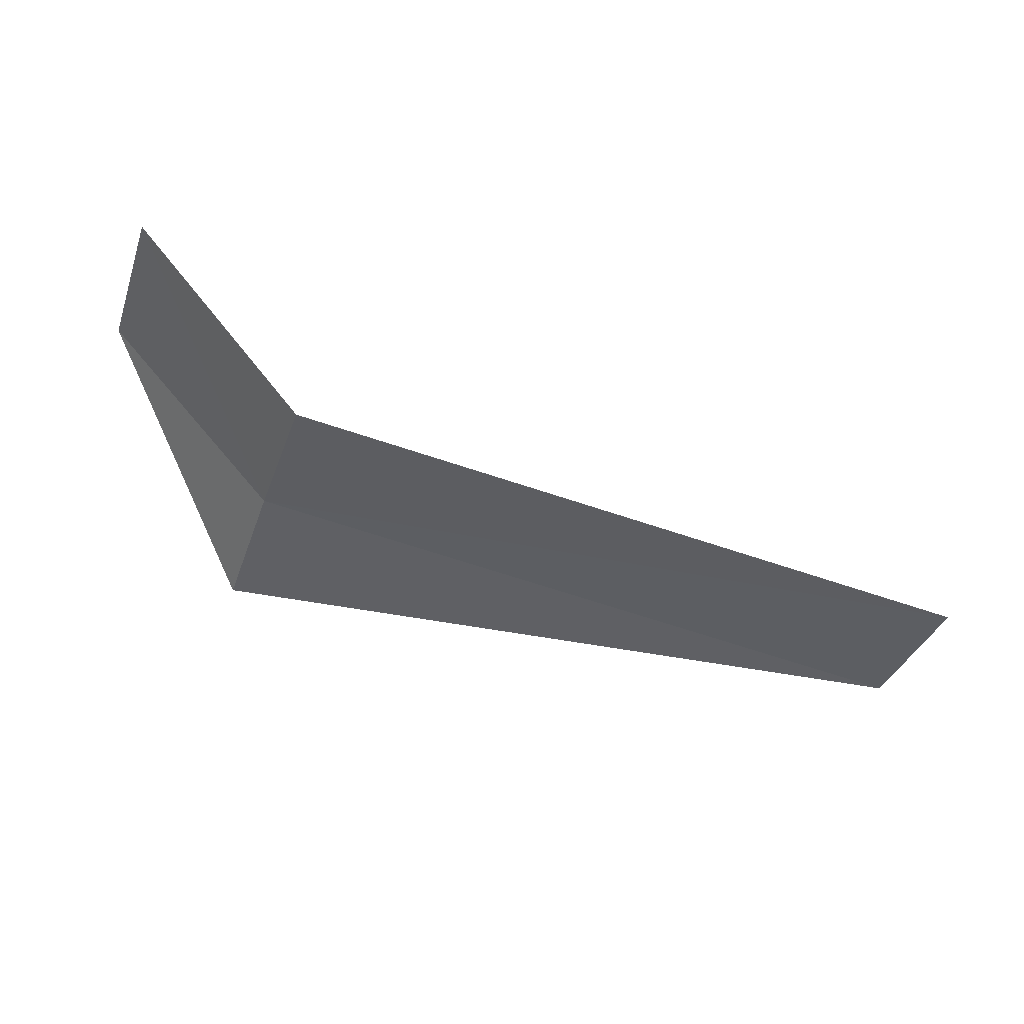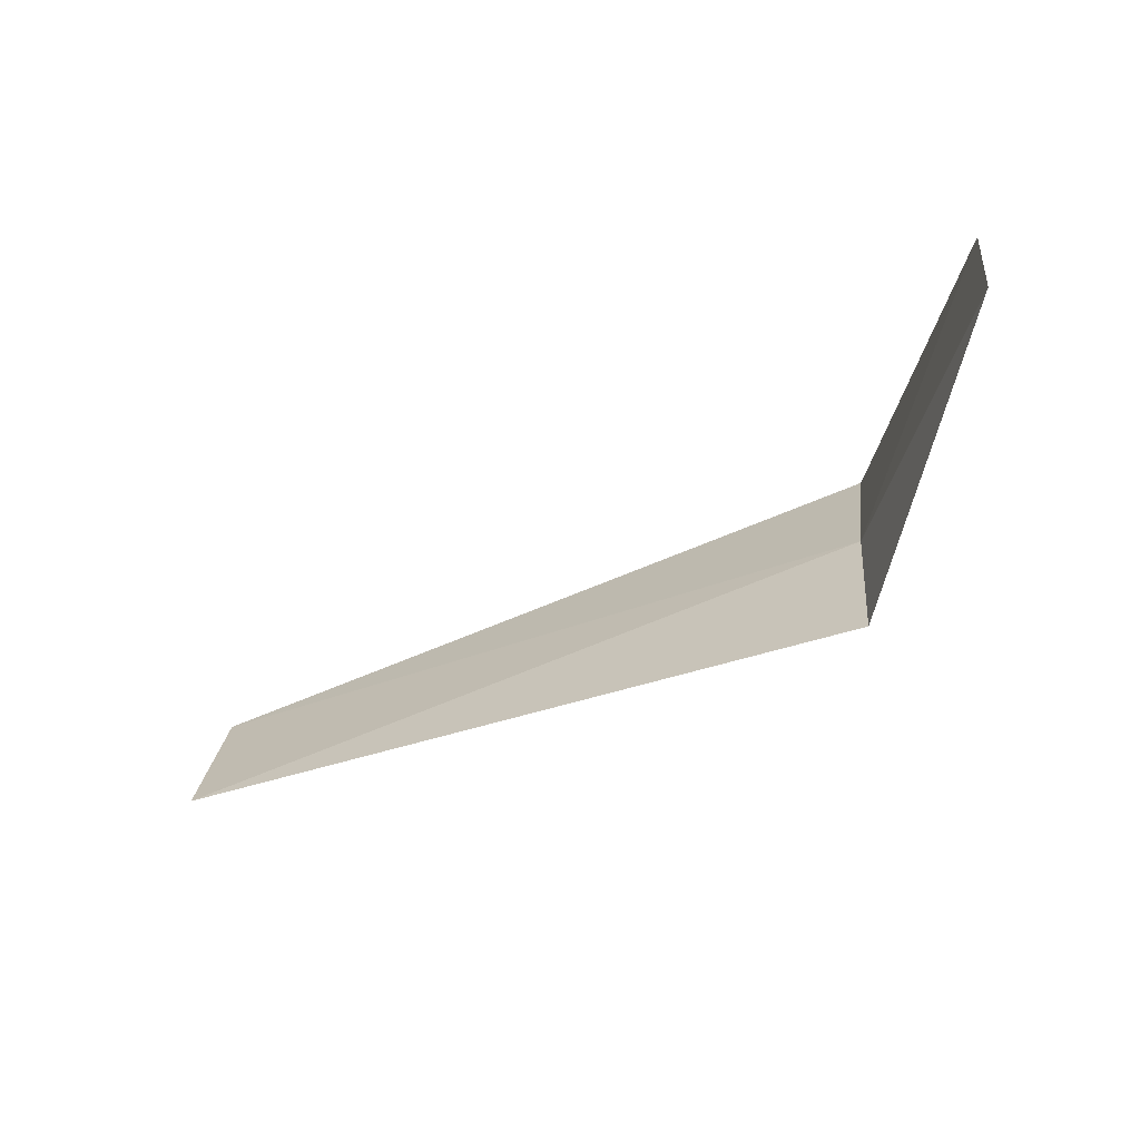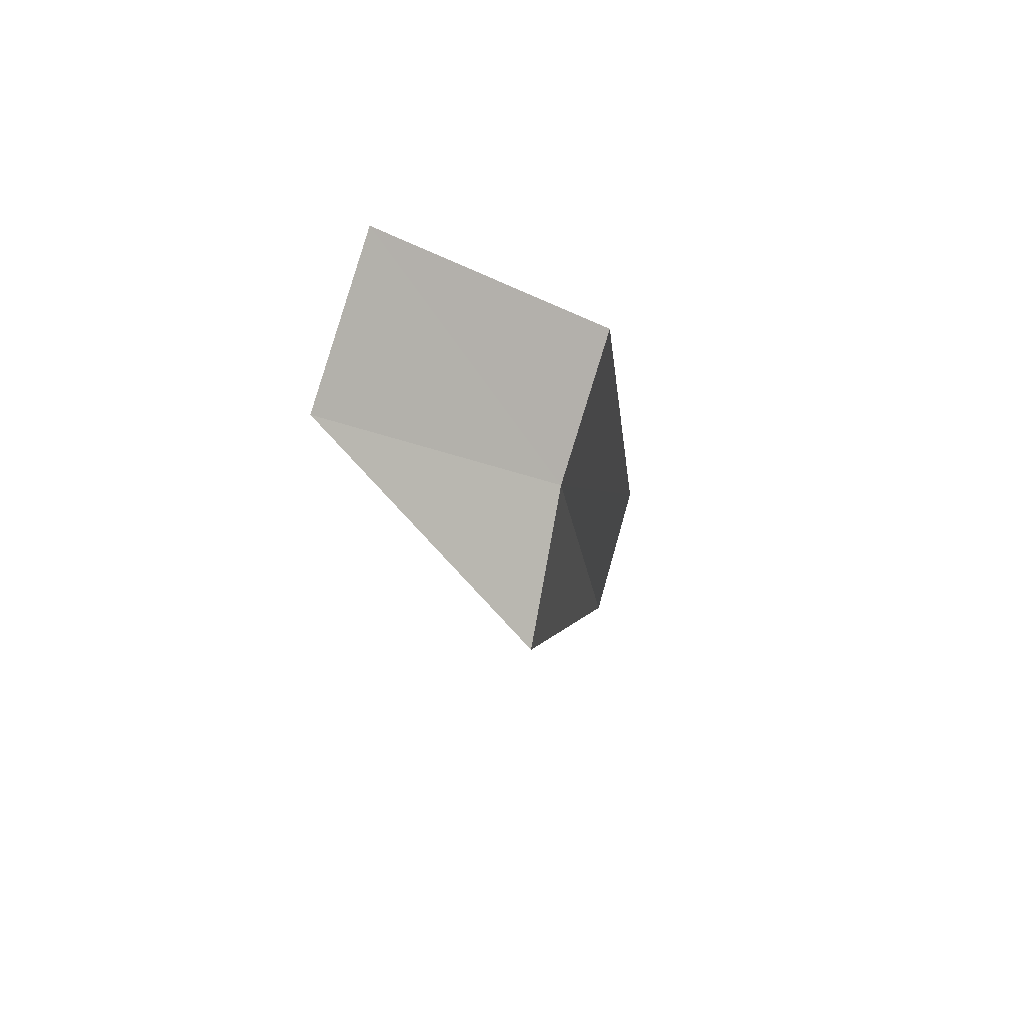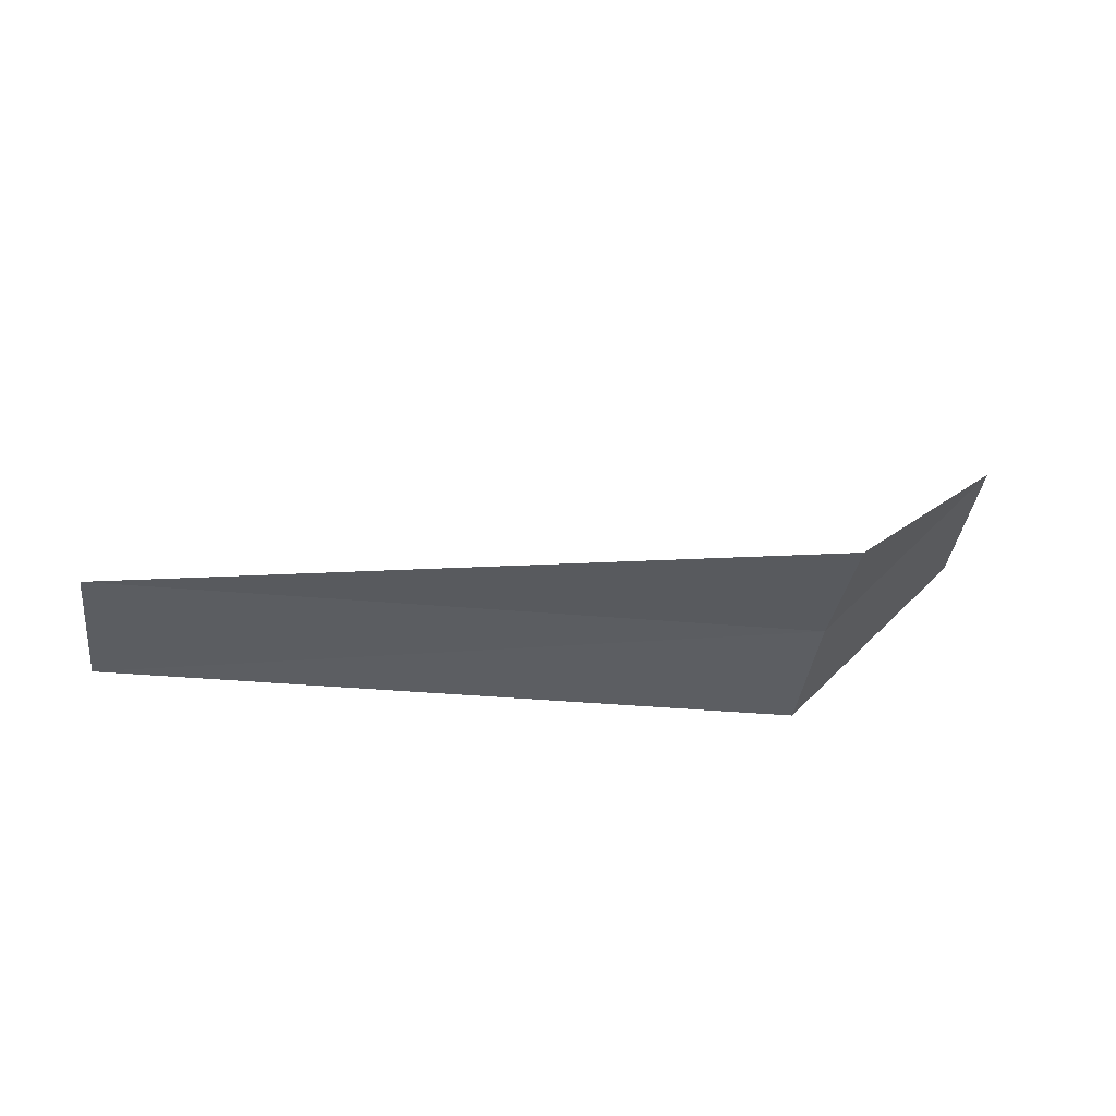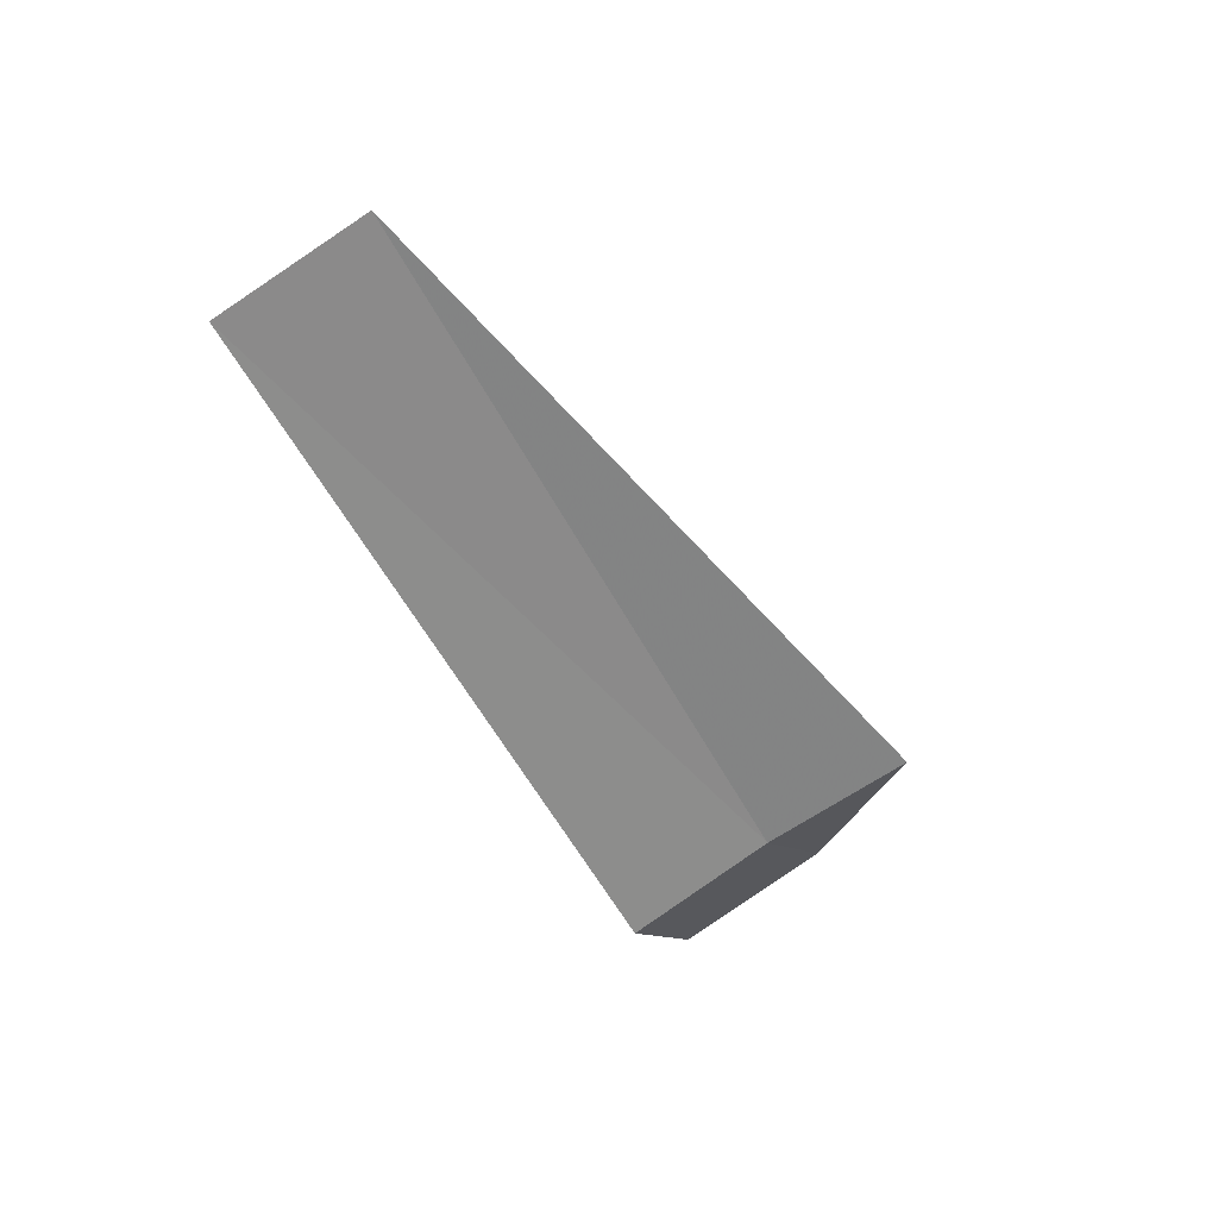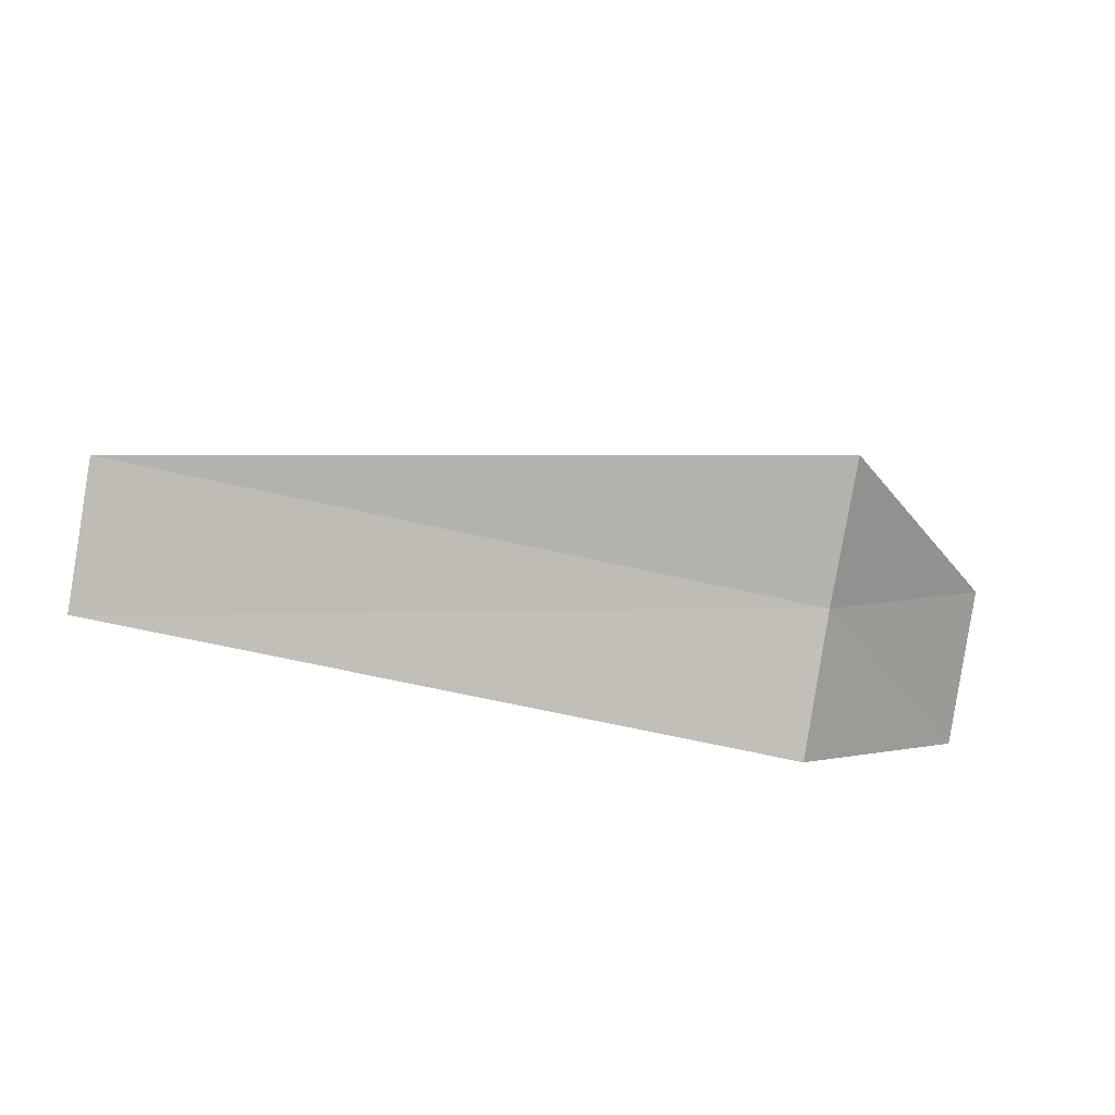
<metadata>
{"format":"obj","ext":"obj","renderer":"f3d","projection":"perspective","resolution":1024,"background":"white","views":[{"elev":-53.3,"azim":160.9,"up":"+Z"},{"elev":-50.8,"azim":25.9,"up":"+Y"},{"elev":-9.2,"azim":96.0,"up":"+Y"},{"elev":-20.5,"azim":-7.1,"up":"+Z"},{"elev":-55.4,"azim":-59.7,"up":"+Z"},{"elev":-68.9,"azim":-9.6,"up":"+Z"}]}
</metadata>
<code>
v 7.928 -9.895 26.68
v 7.928 -9.14 26.44
v 4.178 -9.302 26.5
v 4.178 -10.07 26.72
v 7.928 -10.67 26.82
v 8.928 -9.747 27.67
v 8.928 -8.918 27.42
f 1 3 2
f 1 5 4
f 1 4 3
f 1 2 7
f 1 7 6
f 1 6 5

</code>
